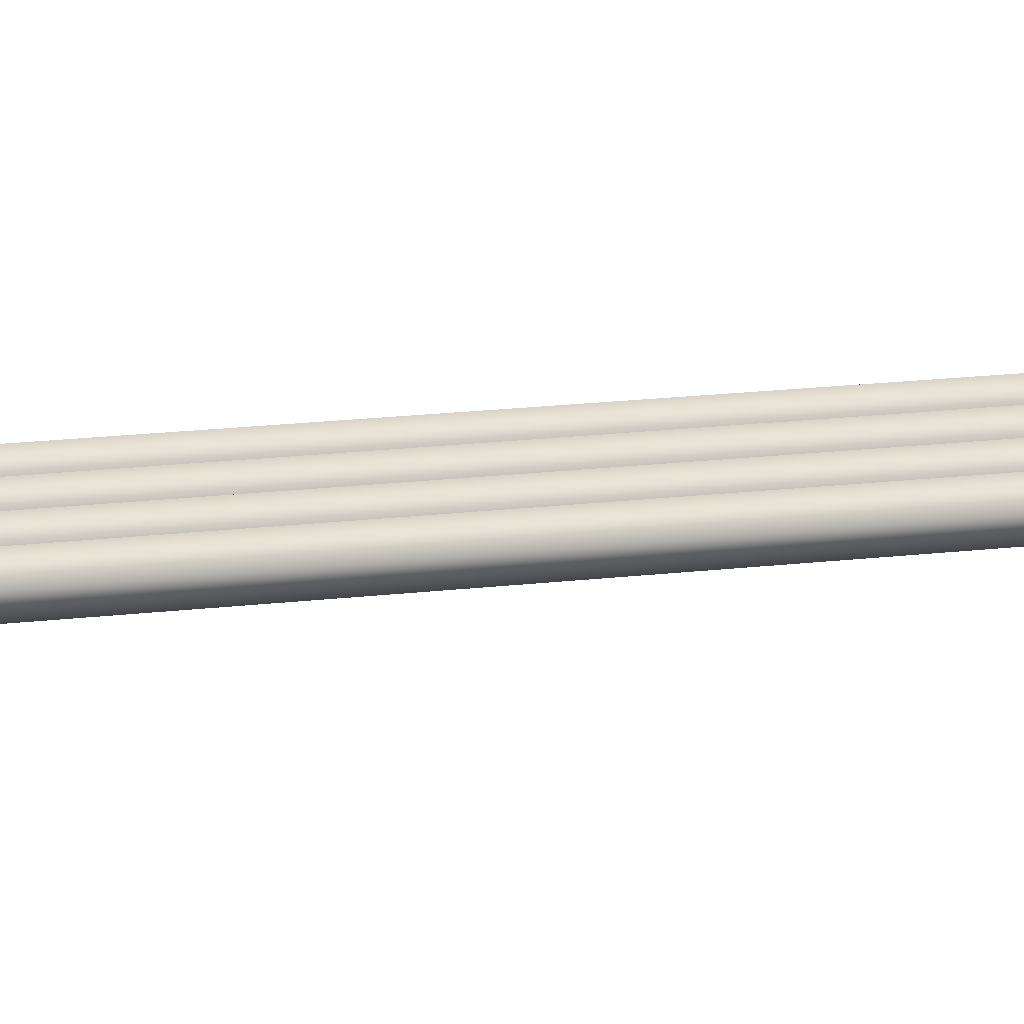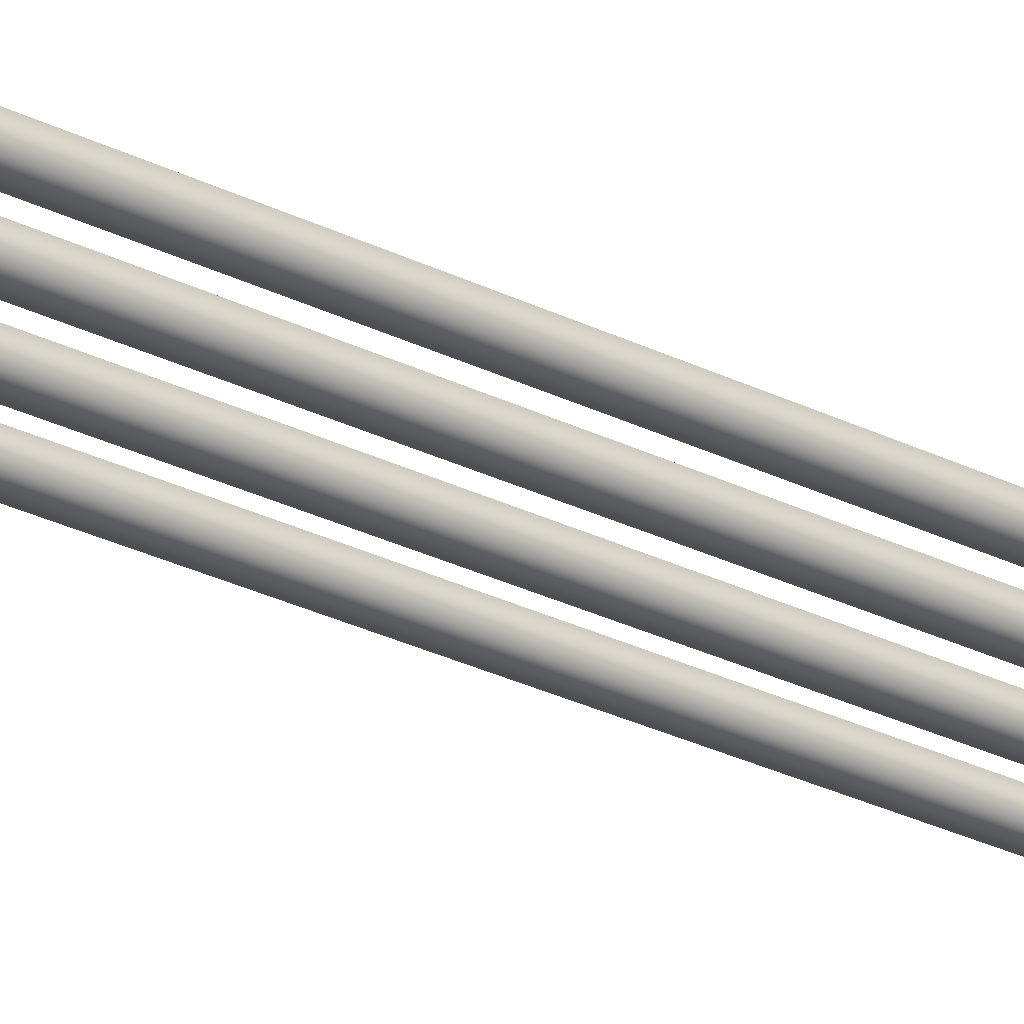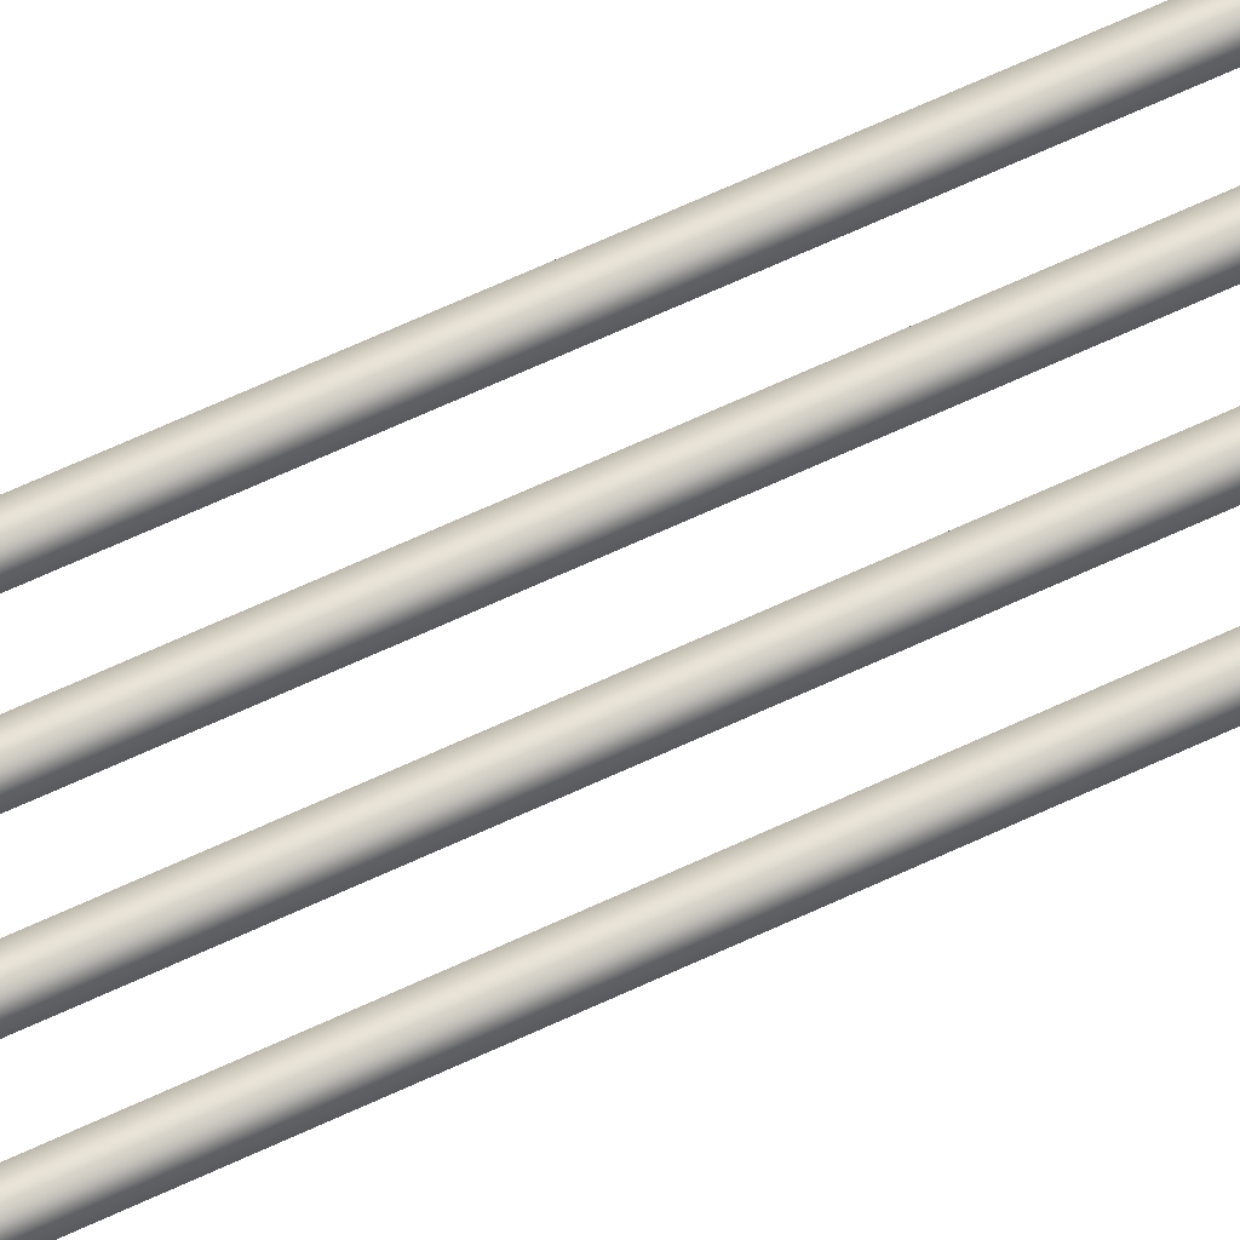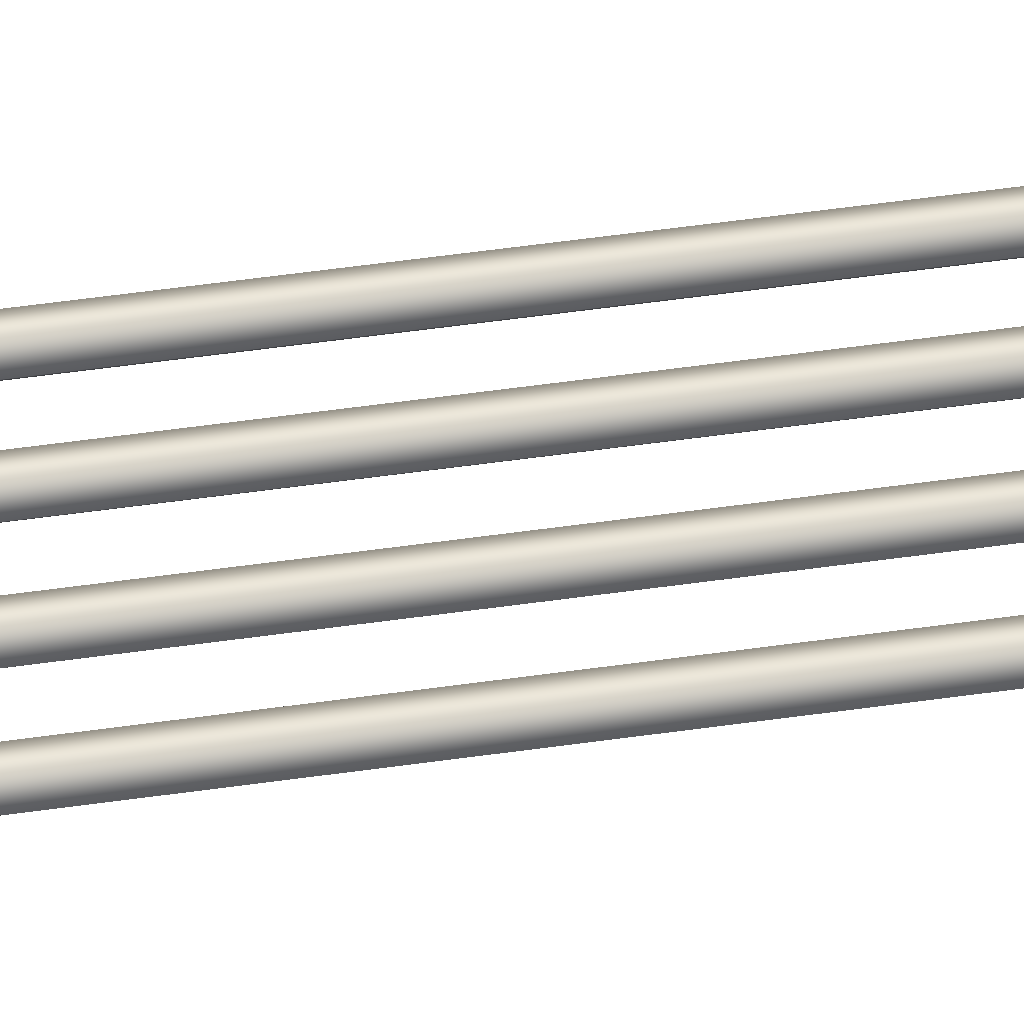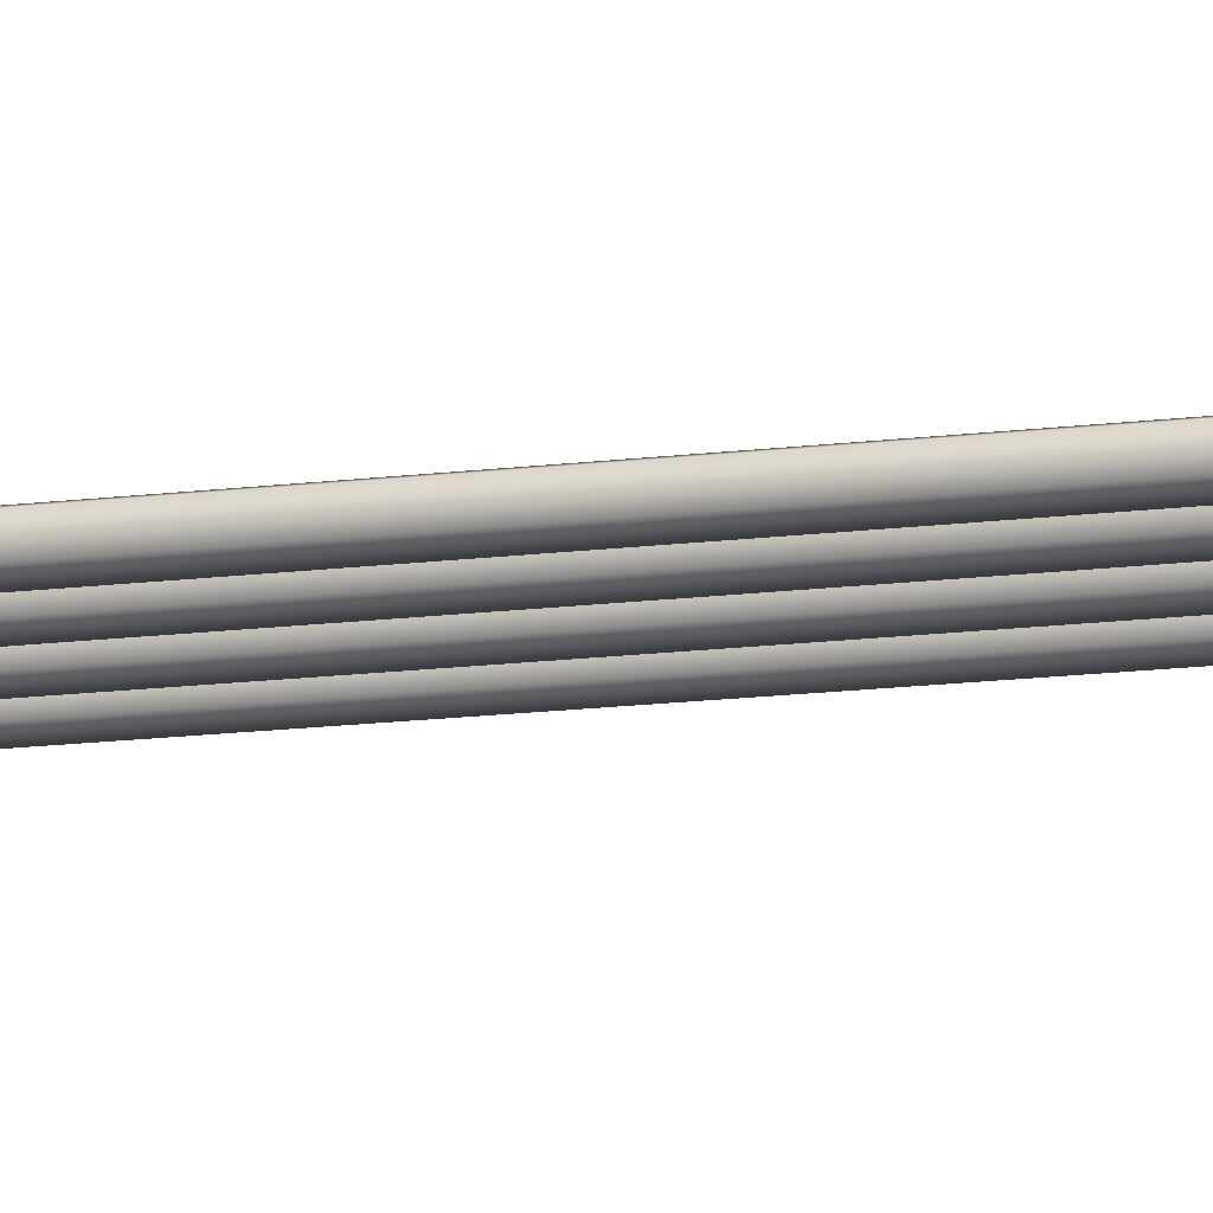
<metadata>
{"format":"obj","ext":"obj","renderer":"f3d","projection":"perspective","resolution":1024,"background":"white","views":[{"elev":10.3,"azim":67.8,"up":"+Y"},{"elev":-25.9,"azim":-129.3,"up":"+Y"},{"elev":68.1,"azim":65.2,"up":"+Y"},{"elev":53.0,"azim":81.3,"up":"+Y"},{"elev":-14.0,"azim":-73.7,"up":"+Y"}]}
</metadata>
<code>
g SeparateMesh_Avatar_Male_Size01_Harumasa_Model_Harumasa_Weapon_4_02_LOD1
v -1.38 0.003763 1.661
v -1.375 0.001219 1.625
v -1.375 0.002441 1.625
v -1.379 0.004983 1.661
v -1.374 0.002227 1.701
v -1.375 0.001005 1.701
v -1.379 0.003335 1.707
v -1.378 0.004555 1.707
v -1.379 0.004983 1.661
v -1.375 0.002441 1.625
v -1.374 0.002227 1.701
v -1.378 0.004555 1.707
v -1.375 0.001005 1.701
v -1.375 0.001219 1.625
v -1.38 0.003763 1.661
v -1.379 0.003335 1.707
v -1.371 -0.008823 1.661
v -1.371 -0.004165 1.625
v -1.372 -0.004165 1.625
v -1.372 -0.008823 1.661
v -1.372 -0.00331 1.625
v -1.372 -0.008823 1.661
v -1.372 -0.004165 1.625
v -1.371 -0.00331 1.625
v -1.372 -0.00331 1.625
v -1.372 -0.00331 1.701
v -1.371 -0.00331 1.701
v -1.371 -0.007966 1.707
v -1.372 -0.007966 1.707
v -1.371 -0.004165 1.625
v -1.371 -0.008823 1.661
v -1.371 -0.00331 1.625
v -1.372 -0.00331 1.701
v -1.372 -0.007966 1.707
v -1.371 -0.00331 1.701
v -1.371 -0.007966 1.707
v -1.364 0.005053 1.661
v -1.369 0.002511 1.625
v -1.368 0.00129 1.625
v -1.364 0.003833 1.661
v -1.368 0.001076 1.701
v -1.369 0.002299 1.701
v -1.365 0.004625 1.707
v -1.364 0.003405 1.707
v -1.364 0.003833 1.661
v -1.368 0.00129 1.625
v -1.368 0.001076 1.701
v -1.364 0.003405 1.707
v -1.369 0.002299 1.701
v -1.369 0.002511 1.625
v -1.364 0.005053 1.661
v -1.365 0.004625 1.707
v -1.368 0 1.718
v -1.371 -0.003524 1.718
v -1.375 -0.002178 1.718
v -1.368 0 1.718
v -1.371 0.003524 1.718
v -1.371 0.003585 1.217
v -1.368 0 1.217
v -1.375 0.002178 1.718
v -1.375 0.002215 1.217
v -1.375 -0.002178 1.718
v -1.375 -0.002215 1.217
v -1.375 -0.002178 1.718
v -1.371 -0.003524 1.718
v -1.371 -0.003585 1.217
v -1.375 -0.002215 1.217
v -1.375 0.002178 1.718
v -1.371 0.003524 1.718
v -1.363 0.003763 1.661
v -1.358 0.001219 1.625
v -1.358 0.002441 1.625
v -1.362 0.004983 1.661
v -1.357 0.002227 1.701
v -1.358 0.001005 1.701
v -1.362 0.003335 1.707
v -1.361 0.004555 1.707
v -1.362 0.004983 1.661
v -1.358 0.002441 1.625
v -1.357 0.002227 1.701
v -1.361 0.004555 1.707
v -1.358 0.001005 1.701
v -1.358 0.001219 1.625
v -1.363 0.003763 1.661
v -1.362 0.003335 1.707
v -1.354 -0.008823 1.661
v -1.354 -0.003737 1.625
v -1.356 -0.003737 1.625
v -1.356 -0.008823 1.661
v -1.356 -0.00331 1.701
v -1.354 -0.00331 1.701
v -1.354 -0.007966 1.707
v -1.356 -0.007966 1.707
v -1.356 -0.008823 1.661
v -1.356 -0.003737 1.625
v -1.356 -0.00331 1.701
v -1.356 -0.007966 1.707
v -1.354 -0.00331 1.701
v -1.354 -0.003737 1.625
v -1.354 -0.008823 1.661
v -1.354 -0.007966 1.707
v -1.348 0.005053 1.661
v -1.352 0.002511 1.625
v -1.351 0.00129 1.625
v -1.347 0.003833 1.661
v -1.352 0.001076 1.701
v -1.352 0.002299 1.701
v -1.348 0.004625 1.707
v -1.348 0.003405 1.707
v -1.347 0.003833 1.661
v -1.351 0.00129 1.625
v -1.352 0.001076 1.701
v -1.348 0.003405 1.707
v -1.352 0.002299 1.701
v -1.352 0.002511 1.625
v -1.348 0.005053 1.661
v -1.348 0.004625 1.707
v -1.351 0 1.718
v -1.354 -0.003524 1.718
v -1.358 -0.002178 1.718
v -1.351 0 1.718
v -1.354 0.003524 1.718
v -1.354 0.003585 1.217
v -1.351 0 1.217
v -1.358 0.002178 1.718
v -1.358 0.002215 1.217
v -1.358 -0.002178 1.718
v -1.358 -0.002215 1.217
v -1.358 -0.002178 1.718
v -1.354 -0.003524 1.718
v -1.354 -0.003585 1.217
v -1.358 -0.002215 1.217
v -1.358 0.002178 1.718
v -1.354 0.003524 1.718
v -1.346 0.003763 1.661
v -1.342 0.001219 1.625
v -1.341 0.002441 1.625
v -1.345 0.004983 1.661
v -1.34 0.002227 1.701
v -1.341 0.001005 1.701
v -1.345 0.003335 1.707
v -1.345 0.004555 1.707
v -1.345 0.004983 1.661
v -1.341 0.002441 1.625
v -1.34 0.002227 1.701
v -1.345 0.004555 1.707
v -1.341 0.001005 1.701
v -1.342 0.001219 1.625
v -1.346 0.003763 1.661
v -1.345 0.003335 1.707
v -1.337 -0.008823 1.661
v -1.337 -0.003737 1.625
v -1.339 -0.003737 1.625
v -1.339 -0.008823 1.661
v -1.339 -0.00331 1.701
v -1.337 -0.00331 1.701
v -1.337 -0.007966 1.707
v -1.339 -0.007966 1.707
v -1.339 -0.008823 1.661
v -1.339 -0.003737 1.625
v -1.339 -0.00331 1.701
v -1.339 -0.007966 1.707
v -1.337 -0.00331 1.701
v -1.337 -0.003737 1.625
v -1.337 -0.008823 1.661
v -1.337 -0.007966 1.707
v -1.331 0.005053 1.661
v -1.335 0.002511 1.625
v -1.334 0.00129 1.625
v -1.33 0.003833 1.661
v -1.335 0.001076 1.701
v -1.335 0.002299 1.701
v -1.331 0.004625 1.707
v -1.331 0.003405 1.707
v -1.33 0.003833 1.661
v -1.334 0.00129 1.625
v -1.335 0.001076 1.701
v -1.331 0.003405 1.707
v -1.335 0.002299 1.701
v -1.335 0.002511 1.625
v -1.331 0.005053 1.661
v -1.331 0.004625 1.707
v -1.334 0 1.718
v -1.337 -0.003524 1.718
v -1.341 -0.002178 1.718
v -1.334 0 1.718
v -1.337 0.003524 1.718
v -1.337 0.003585 1.217
v -1.334 0 1.217
v -1.341 0.002178 1.718
v -1.341 0.002215 1.217
v -1.341 -0.002178 1.718
v -1.341 -0.002215 1.217
v -1.341 -0.002178 1.718
v -1.337 -0.003524 1.718
v -1.337 -0.003585 1.217
v -1.341 -0.002215 1.217
v -1.341 0.002178 1.718
v -1.337 0.003524 1.718
v -1.329 0.003763 1.661
v -1.325 0.001219 1.625
v -1.324 0.002441 1.625
v -1.329 0.004983 1.661
v -1.324 0.002227 1.701
v -1.325 0.001005 1.701
v -1.329 0.003335 1.707
v -1.328 0.004555 1.707
v -1.329 0.004983 1.661
v -1.324 0.002441 1.625
v -1.324 0.002227 1.701
v -1.328 0.004555 1.707
v -1.325 0.001005 1.701
v -1.325 0.001219 1.625
v -1.329 0.003763 1.661
v -1.329 0.003335 1.707
v -1.321 -0.008823 1.661
v -1.321 -0.003737 1.625
v -1.322 -0.003737 1.625
v -1.322 -0.008823 1.661
v -1.322 -0.00331 1.701
v -1.321 -0.00331 1.701
v -1.321 -0.007966 1.707
v -1.322 -0.007966 1.707
v -1.322 -0.008823 1.661
v -1.322 -0.003737 1.625
v -1.322 -0.00331 1.701
v -1.322 -0.007966 1.707
v -1.321 -0.00331 1.701
v -1.321 -0.003737 1.625
v -1.321 -0.008823 1.661
v -1.321 -0.007966 1.707
v -1.314 0.005053 1.661
v -1.318 0.002511 1.625
v -1.318 0.00129 1.625
v -1.313 0.003833 1.661
v -1.318 0.001076 1.701
v -1.319 0.002299 1.701
v -1.315 0.004625 1.707
v -1.314 0.003405 1.707
v -1.313 0.003833 1.661
v -1.318 0.00129 1.625
v -1.318 0.001076 1.701
v -1.314 0.003405 1.707
v -1.319 0.002299 1.701
v -1.318 0.002511 1.625
v -1.314 0.005053 1.661
v -1.315 0.004625 1.707
v -1.318 0 1.718
v -1.32 -0.003524 1.718
v -1.324 -0.002178 1.718
v -1.318 0 1.718
v -1.32 0.003524 1.718
v -1.32 0.003585 1.217
v -1.318 0 1.217
v -1.324 0.002178 1.718
v -1.324 0.002215 1.217
v -1.324 -0.002178 1.718
v -1.324 -0.002215 1.217
v -1.324 -0.002178 1.718
v -1.32 -0.003524 1.718
v -1.32 -0.003585 1.217
v -1.324 -0.002215 1.217
v -1.324 0.002178 1.718
v -1.32 0.003524 1.718
g SeparateMesh_Avatar_Male_Size01_Harumasa_Model_Harumasa_Weapon_4_02_LOD1_0
f 3 2 1
f 4 3 1
f 7 6 5
f 8 7 5
f 1 7 8
f 4 1 8
f 11 10 9
f 12 11 9
f 15 14 13
f 16 15 13
f 19 18 17
f 20 19 17
f 23 22 21
f 19 25 24
f 18 19 24
f 28 27 26
f 29 28 26
f 32 31 30
f 17 28 29
f 20 17 29
f 33 21 22
f 34 33 22
f 31 32 35
f 36 31 35
f 39 38 37
f 40 39 37
f 43 42 41
f 44 43 41
f 37 43 44
f 40 37 44
f 47 46 45
f 48 47 45
f 51 50 49
f 52 51 49
f 55 54 53
f 58 57 56
f 59 58 56
f 60 57 58
f 61 60 58
f 63 62 60
f 61 63 60
f 66 65 64
f 67 66 64
f 59 56 65
f 66 59 65
f 53 69 68
f 55 53 68
f 72 71 70
f 73 72 70
f 76 75 74
f 77 76 74
f 70 76 77
f 73 70 77
f 80 79 78
f 81 80 78
f 84 83 82
f 85 84 82
f 88 87 86
f 89 88 86
f 92 91 90
f 93 92 90
f 86 92 93
f 89 86 93
f 96 95 94
f 97 96 94
f 100 99 98
f 101 100 98
f 104 103 102
f 105 104 102
f 108 107 106
f 109 108 106
f 102 108 109
f 105 102 109
f 112 111 110
f 113 112 110
f 116 115 114
f 117 116 114
f 120 119 118
f 123 122 121
f 124 123 121
f 125 122 123
f 126 125 123
f 128 127 125
f 126 128 125
f 131 130 129
f 132 131 129
f 124 121 130
f 131 124 130
f 118 134 133
f 120 118 133
f 137 136 135
f 138 137 135
f 141 140 139
f 142 141 139
f 135 141 142
f 138 135 142
f 145 144 143
f 146 145 143
f 149 148 147
f 150 149 147
f 153 152 151
f 154 153 151
f 157 156 155
f 158 157 155
f 151 157 158
f 154 151 158
f 161 160 159
f 162 161 159
f 165 164 163
f 166 165 163
f 169 168 167
f 170 169 167
f 173 172 171
f 174 173 171
f 167 173 174
f 170 167 174
f 177 176 175
f 178 177 175
f 181 180 179
f 182 181 179
f 185 184 183
f 188 187 186
f 189 188 186
f 190 187 188
f 191 190 188
f 193 192 190
f 191 193 190
f 196 195 194
f 197 196 194
f 189 186 195
f 196 189 195
f 183 199 198
f 185 183 198
f 202 201 200
f 203 202 200
f 206 205 204
f 207 206 204
f 200 206 207
f 203 200 207
f 210 209 208
f 211 210 208
f 214 213 212
f 215 214 212
f 218 217 216
f 219 218 216
f 222 221 220
f 223 222 220
f 216 222 223
f 219 216 223
f 226 225 224
f 227 226 224
f 230 229 228
f 231 230 228
f 234 233 232
f 235 234 232
f 238 237 236
f 239 238 236
f 232 238 239
f 235 232 239
f 242 241 240
f 243 242 240
f 246 245 244
f 247 246 244
f 250 249 248
f 253 252 251
f 254 253 251
f 255 252 253
f 256 255 253
f 258 257 255
f 256 258 255
f 261 260 259
f 262 261 259
f 254 251 260
f 261 254 260
f 248 264 263
f 250 248 263

</code>
